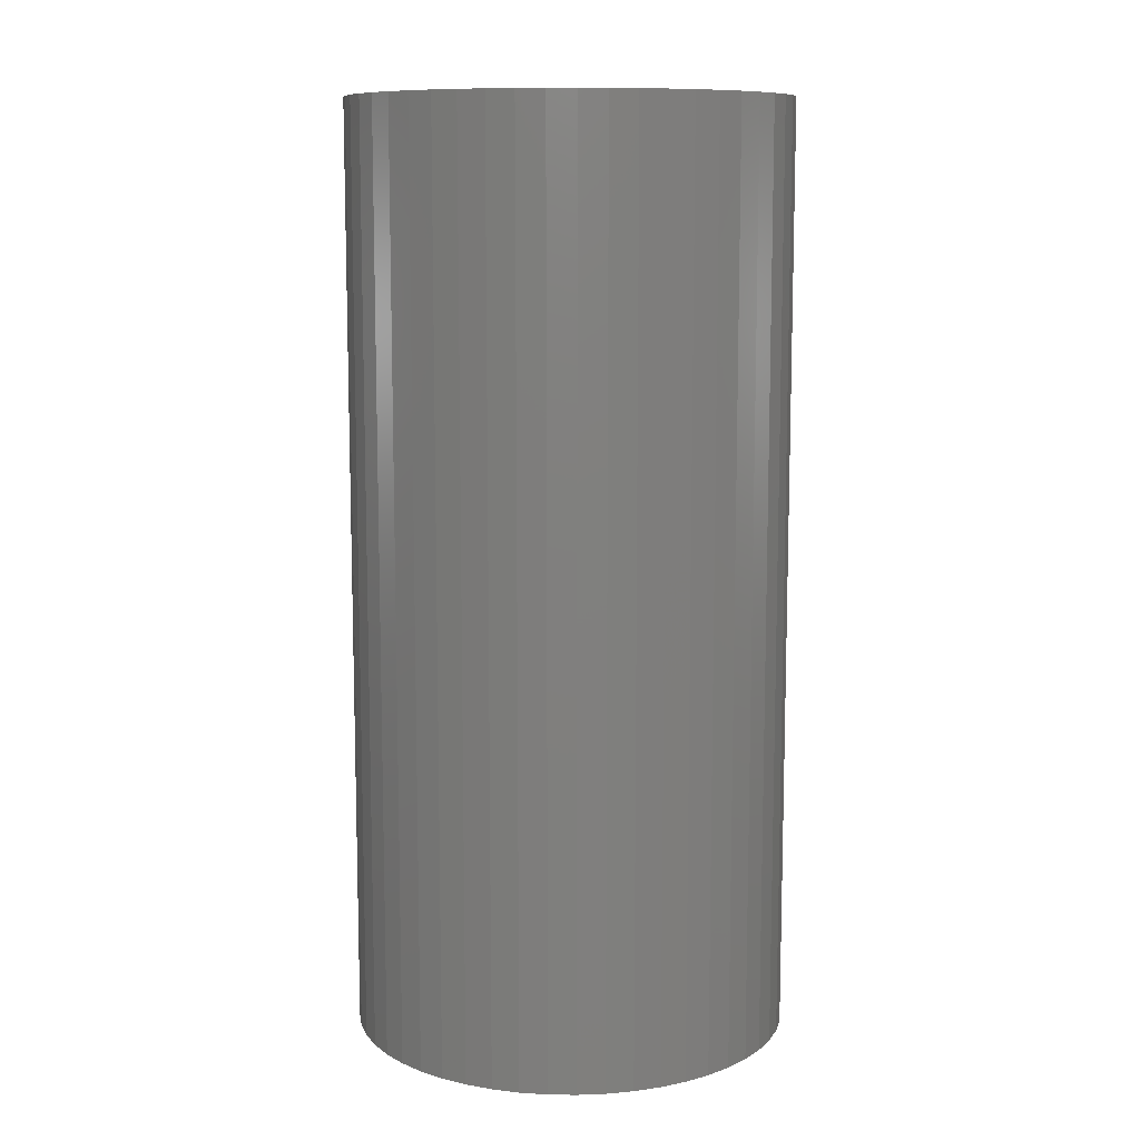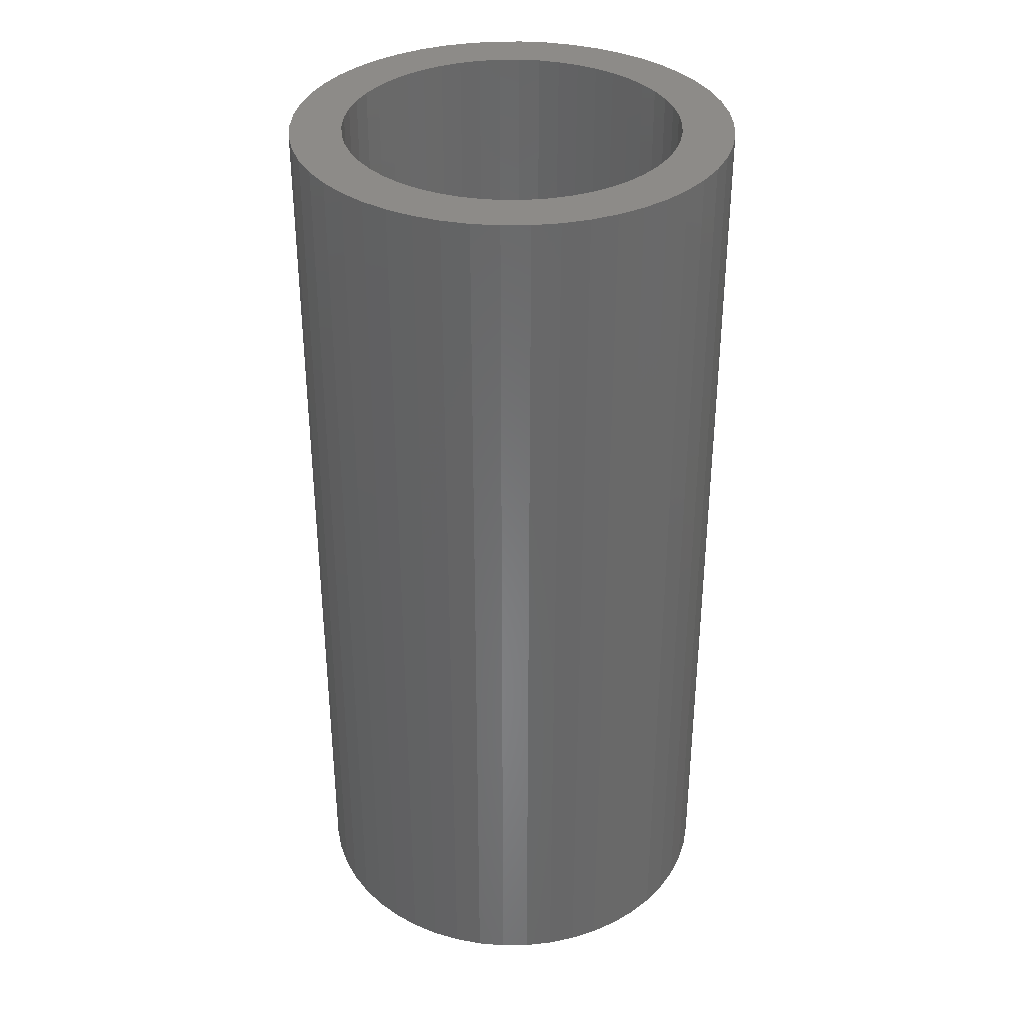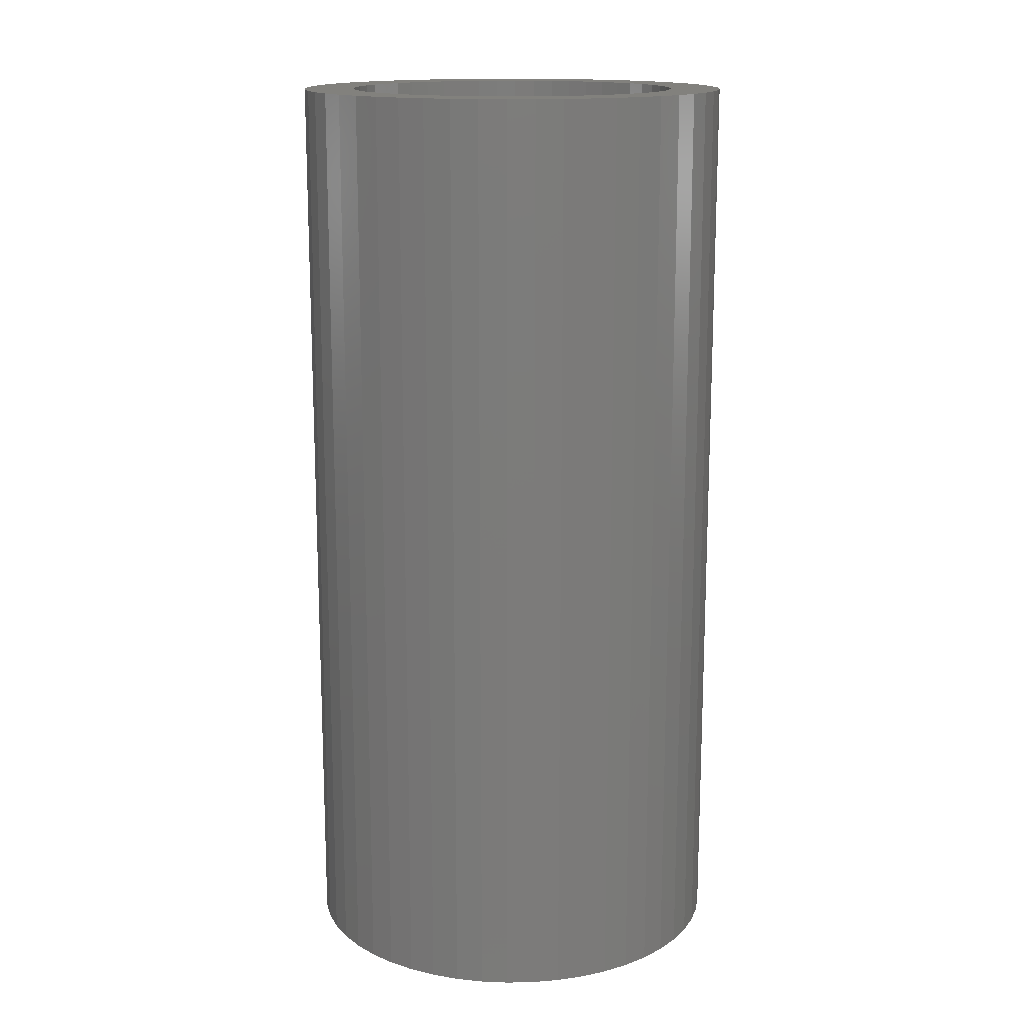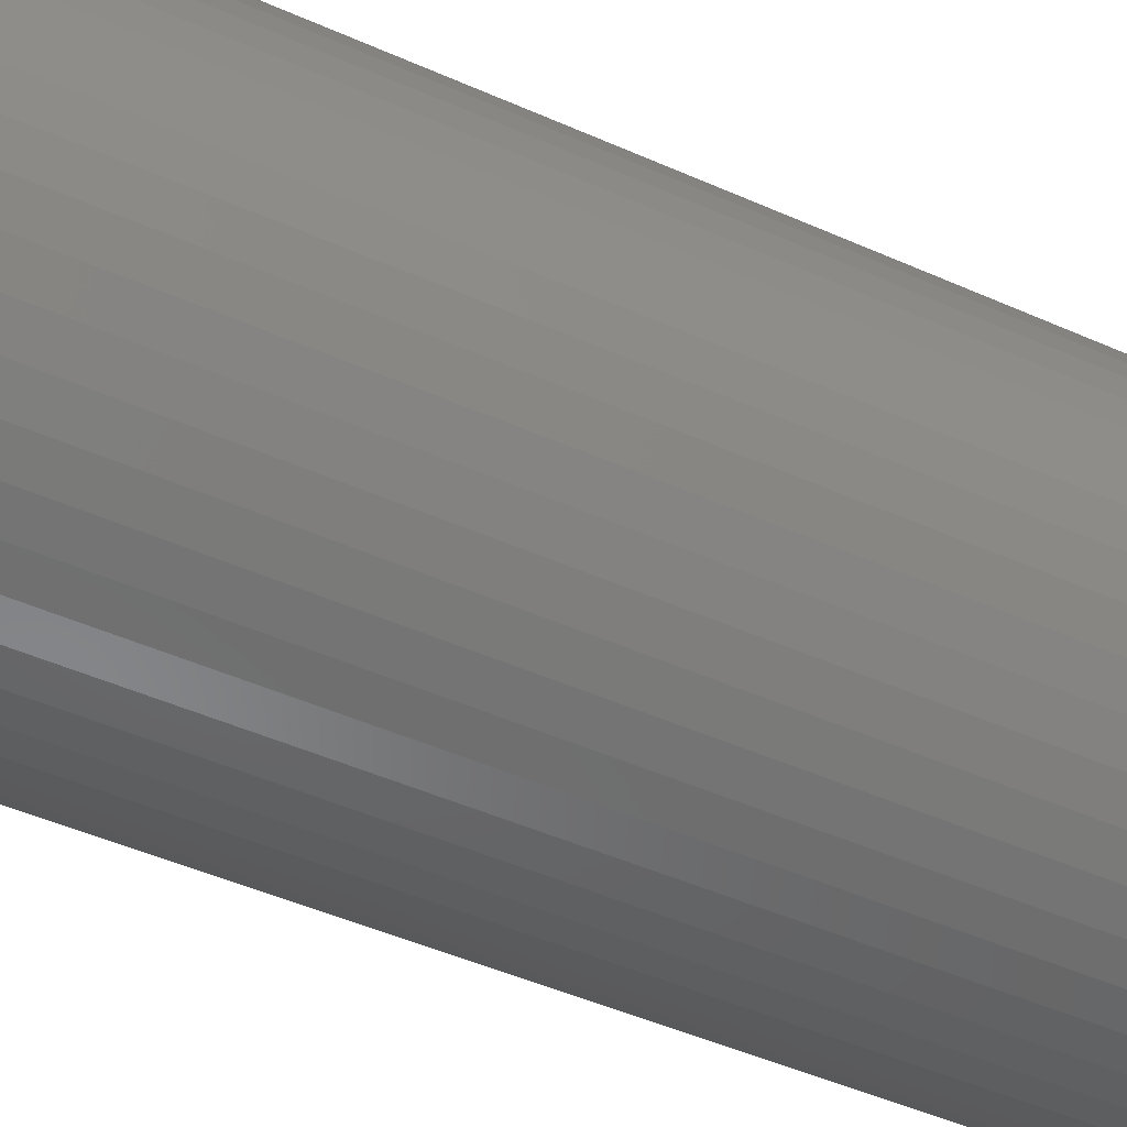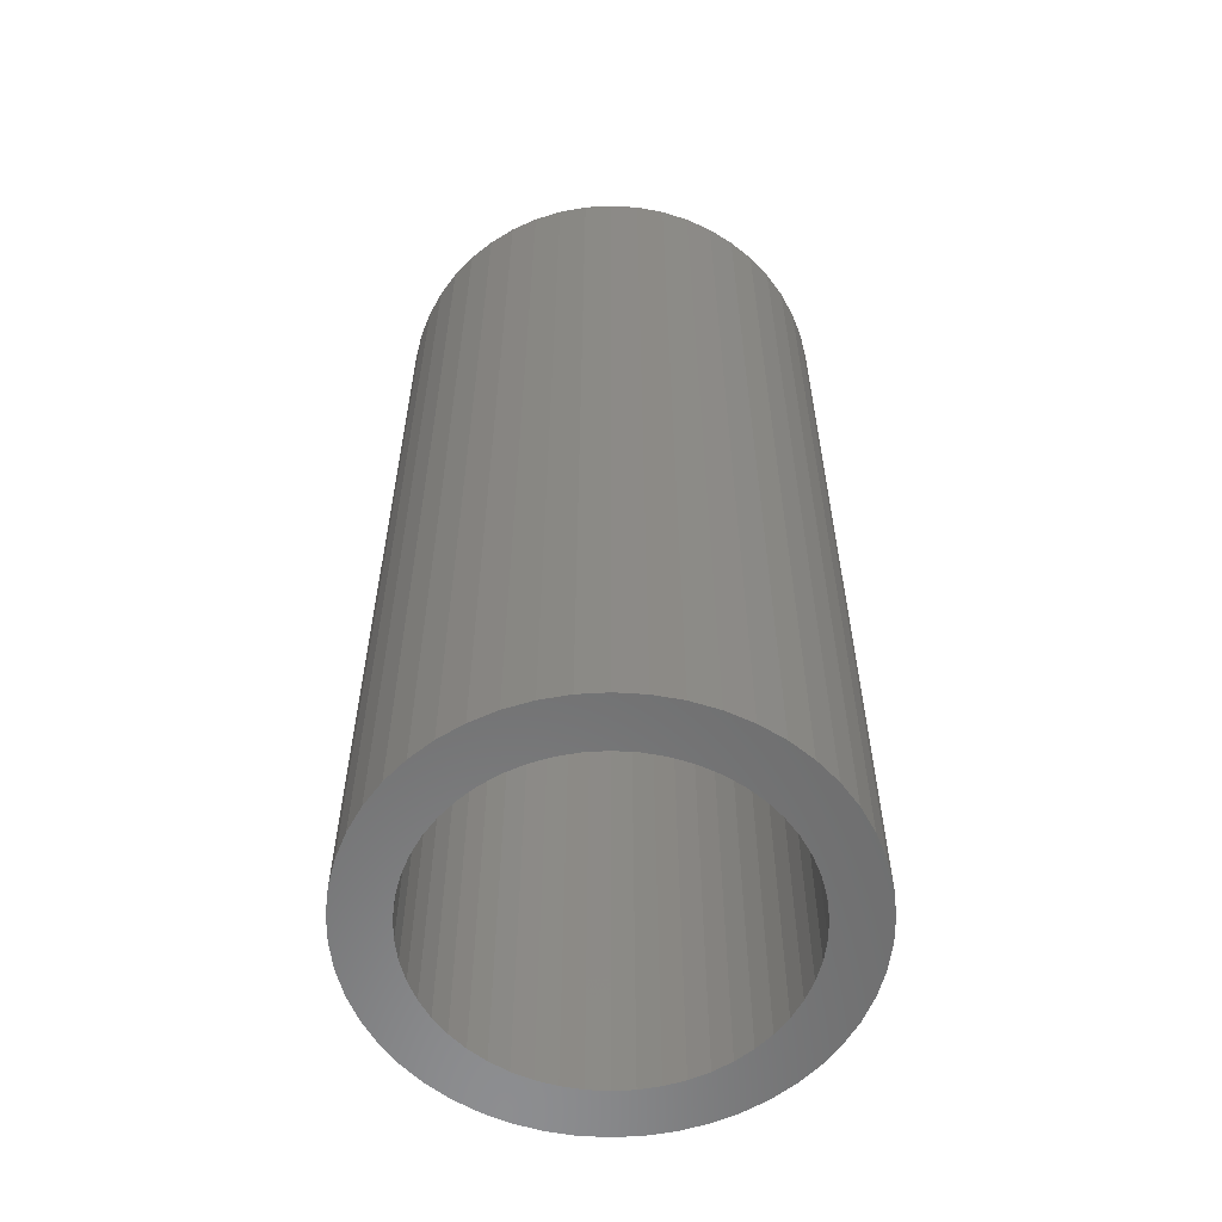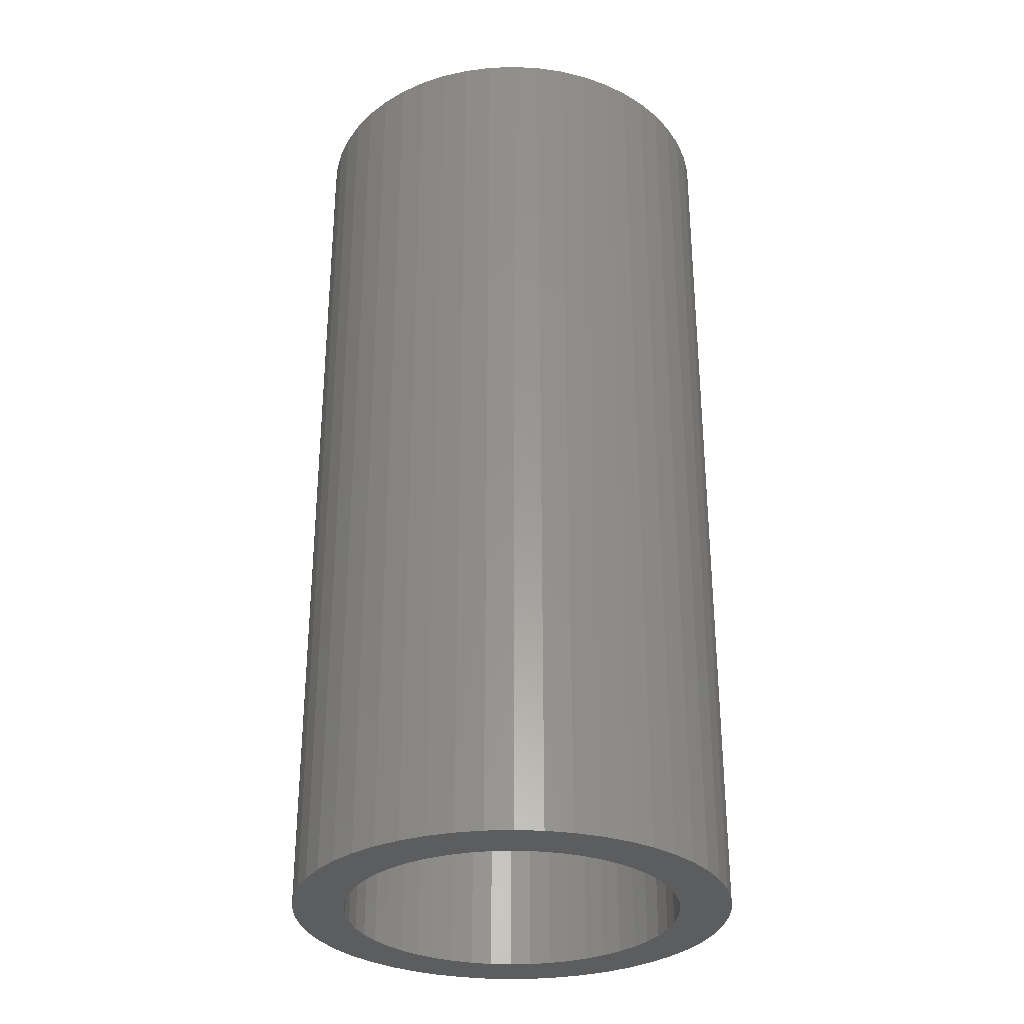
<metadata>
{"format":"stl","ext":"stl","renderer":"f3d","projection":"perspective","resolution":1024,"background":"white","views":[{"elev":10.2,"azim":45.1,"up":"+Z"},{"elev":35.1,"azim":42.3,"up":"+Z"},{"elev":15.2,"azim":-31.1,"up":"+Z"},{"elev":-47.1,"azim":63.2,"up":"+Y"},{"elev":-58.3,"azim":68.3,"up":"+Z"},{"elev":-31.0,"azim":111.1,"up":"+Z"}]}
</metadata>
<code>
# stl→obj: 200 verts, 400 faces
v 2.35 0 5
v 2.331 0.2945 -5
v 2.331 0.2945 5
v 2.35 0 -5
v -2.35 0 -5
v -2.331 0.2945 5
v -2.331 0.2945 -5
v -2.35 0 5
v 0.1476 2.345 -5
v -0.1476 2.345 5
v 0.1476 2.345 5
v -0.1476 2.345 -5
v -0.1476 -2.345 -5
v 0.1476 -2.345 5
v -0.1476 -2.345 5
v 0.1476 -2.345 -5
v 1.713 1.609 -5
v 1.498 1.811 5
v 1.713 1.609 5
v 1.498 1.811 -5
v -1.498 1.811 -5
v -1.713 1.609 5
v -1.498 1.811 5
v -1.713 1.609 -5
v -0.7262 2.235 -5
v -1.001 2.126 5
v -0.7262 2.235 5
v -1.001 2.126 -5
v 2.185 0.8651 5
v 2.059 1.132 -5
v 2.059 1.132 5
v 2.185 0.8651 -5
v 1.901 1.381 -5
v 1.901 1.381 5
v 1.001 2.126 -5
v 0.7262 2.235 5
v 1.001 2.126 5
v 0.7262 2.235 -5
v 1.259 1.984 5
v 1.259 1.984 -5
v -2.185 0.8651 -5
v -2.059 1.132 5
v -2.059 1.132 -5
v -2.185 0.8651 5
v -1.901 1.381 -5
v -1.901 1.381 5
v 1.8 0 5
v 1.786 0.2256 5
v 2.276 0.5844 5
v 2.331 -0.2945 5
v 1.743 0.4476 5
v 1.786 -0.2256 5
v 1.674 0.6626 5
v 2.276 -0.5844 5
v 1.577 0.8672 5
v 1.743 -0.4476 5
v 2.185 -0.8651 5
v 1.456 1.058 5
v 1.312 1.232 5
v 1.147 1.387 5
v 0.9645 1.52 5
v 0.7664 1.629 5
v 0.5562 1.712 5
v 0.4403 2.308 5
v 0.3373 1.768 5
v 0.113 1.796 5
v -0.113 1.796 5
v -0.3373 1.768 5
v -0.4403 2.308 5
v -0.5562 1.712 5
v -0.7664 1.629 5
v -0.9645 1.52 5
v -1.259 1.984 5
v -1.147 1.387 5
v -1.312 1.232 5
v -1.456 1.058 5
v -1.577 0.8672 5
v -1.674 0.6626 5
v -1.743 0.4476 5
v 1.674 -0.6626 5
v 2.059 -1.132 5
v 1.577 -0.8672 5
v 1.901 -1.381 5
v 1.456 -1.058 5
v 1.713 -1.609 5
v 1.312 -1.232 5
v 1.498 -1.811 5
v 1.147 -1.387 5
v 1.259 -1.984 5
v 0.9645 -1.52 5
v 1.001 -2.126 5
v 0.7664 -1.629 5
v 0.7262 -2.235 5
v 0.5562 -1.712 5
v 0.4403 -2.308 5
v 0.3373 -1.768 5
v 0.113 -1.796 5
v -0.113 -1.796 5
v -0.3373 -1.768 5
v -0.4403 -2.308 5
v -0.5562 -1.712 5
v -0.7262 -2.235 5
v -0.7664 -1.629 5
v -1.001 -2.126 5
v -0.9645 -1.52 5
v -1.259 -1.984 5
v -1.147 -1.387 5
v -1.498 -1.811 5
v -1.312 -1.232 5
v -1.713 -1.609 5
v -1.456 -1.058 5
v -1.901 -1.381 5
v -1.577 -0.8672 5
v -2.059 -1.132 5
v -1.674 -0.6626 5
v -2.185 -0.8651 5
v -1.743 -0.4476 5
v -2.276 -0.5844 5
v -1.786 -0.2256 5
v -2.331 -0.2945 5
v -1.8 0 5
v -2.276 0.5844 5
v -1.786 0.2256 5
v -1.259 1.984 -5
v -0.4403 2.308 -5
v 1.8 0 -5
v 2.331 -0.2945 -5
v 1.786 -0.2256 -5
v 2.276 -0.5844 -5
v 1.743 -0.4476 -5
v 2.185 -0.8651 -5
v 1.786 0.2256 -5
v 1.674 -0.6626 -5
v 2.059 -1.132 -5
v 2.276 0.5844 -5
v 1.577 -0.8672 -5
v 1.901 -1.381 -5
v 1.743 0.4476 -5
v 1.456 -1.058 -5
v 1.713 -1.609 -5
v 1.312 -1.232 -5
v 1.498 -1.811 -5
v 1.147 -1.387 -5
v 1.259 -1.984 -5
v 0.9645 -1.52 -5
v 1.001 -2.126 -5
v 0.7664 -1.629 -5
v 0.7262 -2.235 -5
v 0.5562 -1.712 -5
v 0.4403 -2.308 -5
v 0.3373 -1.768 -5
v 0.113 -1.796 -5
v -0.113 -1.796 -5
v -0.3373 -1.768 -5
v -0.4403 -2.308 -5
v -0.5562 -1.712 -5
v -0.7262 -2.235 -5
v -0.7664 -1.629 -5
v -1.001 -2.126 -5
v -0.9645 -1.52 -5
v -1.259 -1.984 -5
v -1.147 -1.387 -5
v -1.498 -1.811 -5
v -1.312 -1.232 -5
v -1.713 -1.609 -5
v -1.456 -1.058 -5
v -1.901 -1.381 -5
v -1.577 -0.8672 -5
v -2.059 -1.132 -5
v -1.674 -0.6626 -5
v -2.185 -0.8651 -5
v -1.743 -0.4476 -5
v 1.674 0.6626 -5
v 1.577 0.8672 -5
v 1.456 1.058 -5
v 1.312 1.232 -5
v 1.147 1.387 -5
v 0.9645 1.52 -5
v 0.7664 1.629 -5
v 0.5562 1.712 -5
v 0.4403 2.308 -5
v 0.3373 1.768 -5
v 0.113 1.796 -5
v -0.113 1.796 -5
v -0.3373 1.768 -5
v -0.5562 1.712 -5
v -0.7664 1.629 -5
v -0.9645 1.52 -5
v -1.147 1.387 -5
v -1.312 1.232 -5
v -1.456 1.058 -5
v -1.577 0.8672 -5
v -1.674 0.6626 -5
v -1.743 0.4476 -5
v -2.276 0.5844 -5
v -1.786 0.2256 -5
v -1.8 0 -5
v -2.276 -0.5844 -5
v -1.786 -0.2256 -5
v -2.331 -0.2945 -5
f 1 2 3
f 2 1 4
f 5 6 7
f 6 5 8
f 9 10 11
f 10 9 12
f 13 14 15
f 14 13 16
f 17 18 19
f 18 17 20
f 21 22 23
f 22 21 24
f 25 26 27
f 26 25 28
f 29 30 31
f 30 29 32
f 31 33 34
f 33 31 30
f 35 36 37
f 36 35 38
f 20 39 18
f 39 20 40
f 41 42 43
f 42 41 44
f 45 22 24
f 22 45 46
f 47 1 3
f 48 3 49
f 1 47 50
f 51 49 29
f 52 50 47
f 53 29 31
f 50 52 54
f 55 31 34
f 56 54 52
f 54 56 57
f 3 48 47
f 49 51 48
f 58 34 19
f 29 53 51
f 31 55 53
f 59 19 18
f 34 58 55
f 19 59 58
f 60 18 39
f 18 60 59
f 61 39 37
f 39 61 60
f 37 62 61
f 36 62 37
f 36 63 62
f 64 63 36
f 64 65 63
f 11 65 64
f 11 66 65
f 11 67 66
f 10 67 11
f 10 68 67
f 69 68 10
f 69 70 68
f 27 70 69
f 27 71 70
f 26 71 27
f 71 26 72
f 73 72 26
f 72 73 74
f 23 74 73
f 74 23 75
f 22 75 23
f 75 22 76
f 46 76 22
f 76 46 77
f 42 77 46
f 77 42 78
f 44 78 42
f 78 44 79
f 80 57 56
f 57 80 81
f 82 81 80
f 81 82 83
f 84 83 82
f 83 84 85
f 86 85 84
f 85 86 87
f 88 87 86
f 87 88 89
f 90 89 88
f 89 90 91
f 92 91 90
f 92 93 91
f 94 93 92
f 94 95 93
f 96 95 94
f 96 14 95
f 97 14 96
f 98 14 97
f 98 15 14
f 99 15 98
f 99 100 15
f 101 100 99
f 101 102 100
f 103 102 101
f 104 103 105
f 103 104 102
f 106 105 107
f 105 106 104
f 108 107 109
f 110 109 111
f 107 108 106
f 112 111 113
f 114 113 115
f 109 110 108
f 116 115 117
f 118 117 119
f 120 119 121
f 122 79 44
f 111 112 110
f 79 122 123
f 113 114 112
f 6 123 122
f 115 116 114
f 123 6 121
f 117 118 116
f 8 121 6
f 119 120 118
f 121 8 120
f 28 73 26
f 73 28 124
f 125 27 69
f 27 125 25
f 126 4 127
f 128 127 129
f 4 126 2
f 130 129 131
f 132 2 126
f 133 131 134
f 2 132 135
f 136 134 137
f 138 135 132
f 135 138 32
f 127 128 126
f 129 130 128
f 139 137 140
f 131 133 130
f 134 136 133
f 141 140 142
f 137 139 136
f 140 141 139
f 143 142 144
f 142 143 141
f 145 144 146
f 144 145 143
f 146 147 145
f 148 147 146
f 148 149 147
f 150 149 148
f 150 151 149
f 16 151 150
f 16 152 151
f 16 153 152
f 13 153 16
f 13 154 153
f 155 154 13
f 155 156 154
f 157 156 155
f 157 158 156
f 159 158 157
f 158 159 160
f 161 160 159
f 160 161 162
f 163 162 161
f 162 163 164
f 165 164 163
f 164 165 166
f 167 166 165
f 166 167 168
f 169 168 167
f 168 169 170
f 171 170 169
f 170 171 172
f 173 32 138
f 32 173 30
f 174 30 173
f 30 174 33
f 175 33 174
f 33 175 17
f 176 17 175
f 17 176 20
f 177 20 176
f 20 177 40
f 178 40 177
f 40 178 35
f 179 35 178
f 179 38 35
f 180 38 179
f 180 181 38
f 182 181 180
f 182 9 181
f 183 9 182
f 184 9 183
f 184 12 9
f 185 12 184
f 185 125 12
f 186 125 185
f 186 25 125
f 187 25 186
f 28 187 188
f 187 28 25
f 124 188 189
f 188 124 28
f 21 189 190
f 24 190 191
f 189 21 124
f 45 191 192
f 43 192 193
f 190 24 21
f 41 193 194
f 195 194 196
f 7 196 197
f 198 172 171
f 191 45 24
f 172 198 199
f 192 43 45
f 200 199 198
f 193 41 43
f 199 200 197
f 194 195 41
f 5 197 200
f 196 7 195
f 197 5 7
f 148 91 93
f 91 148 146
f 49 32 29
f 32 49 135
f 3 135 49
f 135 3 2
f 34 17 19
f 17 34 33
f 38 64 36
f 64 38 181
f 181 11 64
f 11 181 9
f 40 37 39
f 37 40 35
f 43 46 45
f 46 43 42
f 195 44 41
f 44 195 122
f 7 122 195
f 122 7 6
f 124 23 73
f 23 124 21
f 12 69 10
f 69 12 125
f 50 4 1
f 4 50 127
f 57 129 54
f 129 57 131
f 54 127 50
f 127 54 129
f 165 108 110
f 108 165 163
f 169 116 171
f 116 169 114
f 165 112 167
f 112 165 110
f 144 87 89
f 87 144 142
f 198 120 200
f 120 198 118
f 200 8 5
f 8 200 120
f 171 118 198
f 118 171 116
f 85 137 83
f 137 85 140
f 146 89 91
f 89 146 144
f 81 131 57
f 131 81 134
f 83 134 81
f 134 83 137
f 155 15 100
f 15 155 13
f 159 102 104
f 102 159 157
f 157 100 102
f 100 157 155
f 167 114 169
f 114 167 112
f 142 85 87
f 85 142 140
f 150 93 95
f 93 150 148
f 16 95 14
f 95 16 150
f 161 104 106
f 104 161 159
f 163 106 108
f 106 163 161
f 174 58 175
f 58 174 55
f 180 62 63
f 62 180 179
f 187 70 71
f 70 187 186
f 78 192 77
f 192 78 193
f 130 52 128
f 52 130 56
f 177 59 60
f 59 177 176
f 183 65 66
f 65 183 182
f 178 60 61
f 60 178 177
f 123 194 79
f 194 123 196
f 76 190 75
f 190 76 191
f 186 68 70
f 68 186 185
f 190 74 75
f 74 190 189
f 126 48 132
f 48 126 47
f 175 59 176
f 59 175 58
f 184 66 67
f 66 184 183
f 182 63 65
f 63 182 180
f 179 61 62
f 61 179 178
f 121 196 123
f 196 121 197
f 79 193 78
f 193 79 194
f 77 191 76
f 191 77 192
f 185 67 68
f 67 185 184
f 189 72 74
f 72 189 188
f 188 71 72
f 71 188 187
f 128 47 126
f 47 128 52
f 152 98 97
f 98 152 153
f 115 172 117
f 172 115 170
f 113 170 115
f 170 113 168
f 151 97 96
f 97 151 152
f 173 55 174
f 55 173 53
f 138 53 173
f 53 138 51
f 132 51 138
f 51 132 48
f 136 80 133
f 80 136 82
f 133 56 130
f 56 133 80
f 141 88 86
f 88 141 143
f 141 84 139
f 84 141 86
f 139 82 136
f 82 139 84
f 158 105 103
f 105 158 160
f 111 168 113
f 168 111 166
f 147 94 92
f 94 147 149
f 149 96 94
f 96 149 151
f 143 90 88
f 90 143 145
f 145 92 90
f 92 145 147
f 160 107 105
f 107 160 162
f 154 101 99
f 101 154 156
f 162 109 107
f 109 162 164
f 117 199 119
f 199 117 172
f 119 197 121
f 197 119 199
f 156 103 101
f 103 156 158
f 153 99 98
f 99 153 154
f 109 166 111
f 166 109 164

</code>
